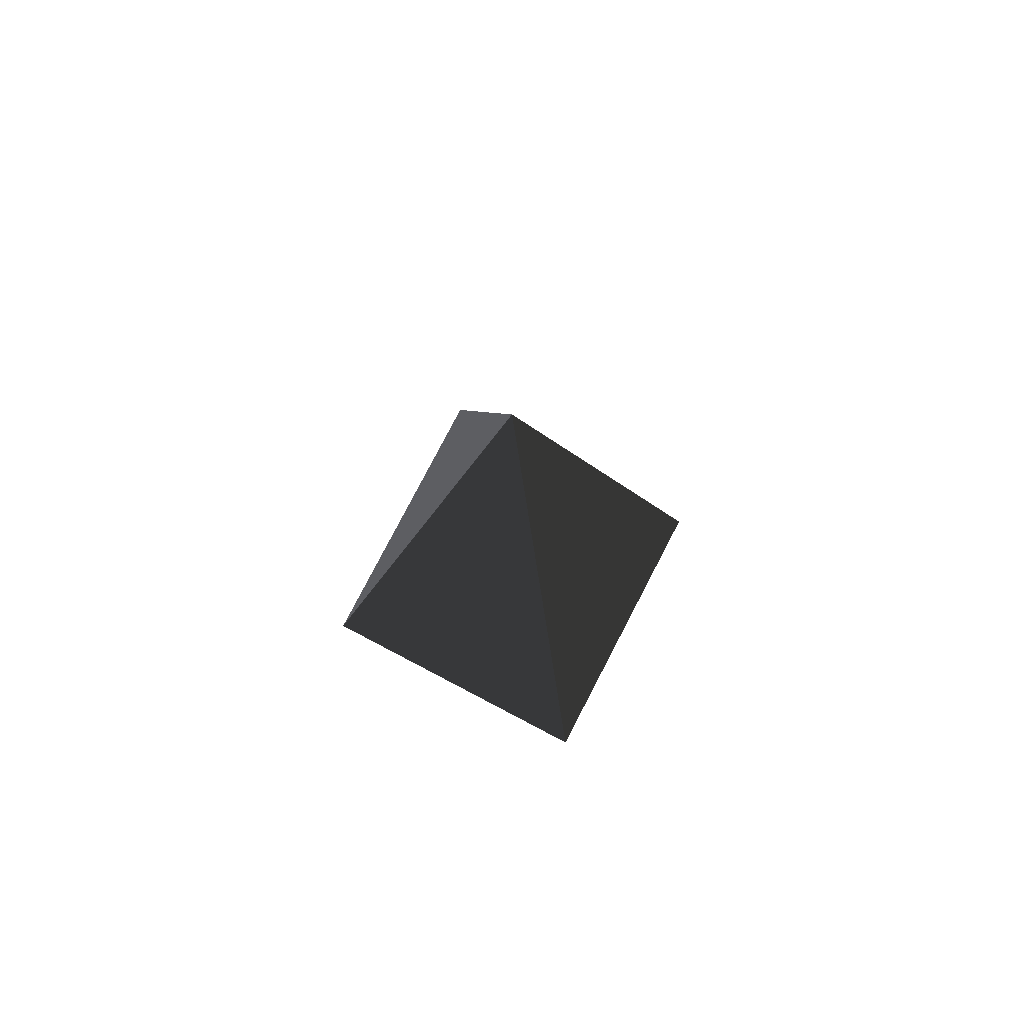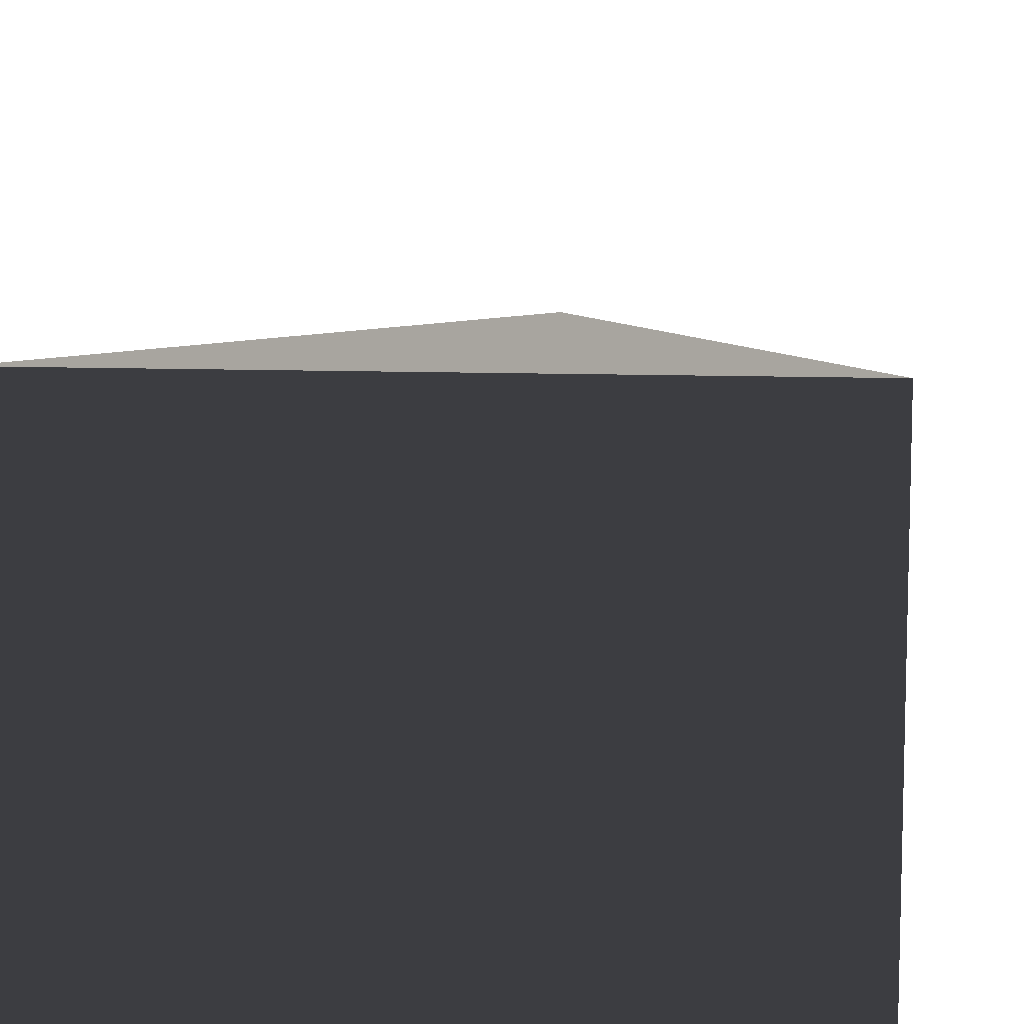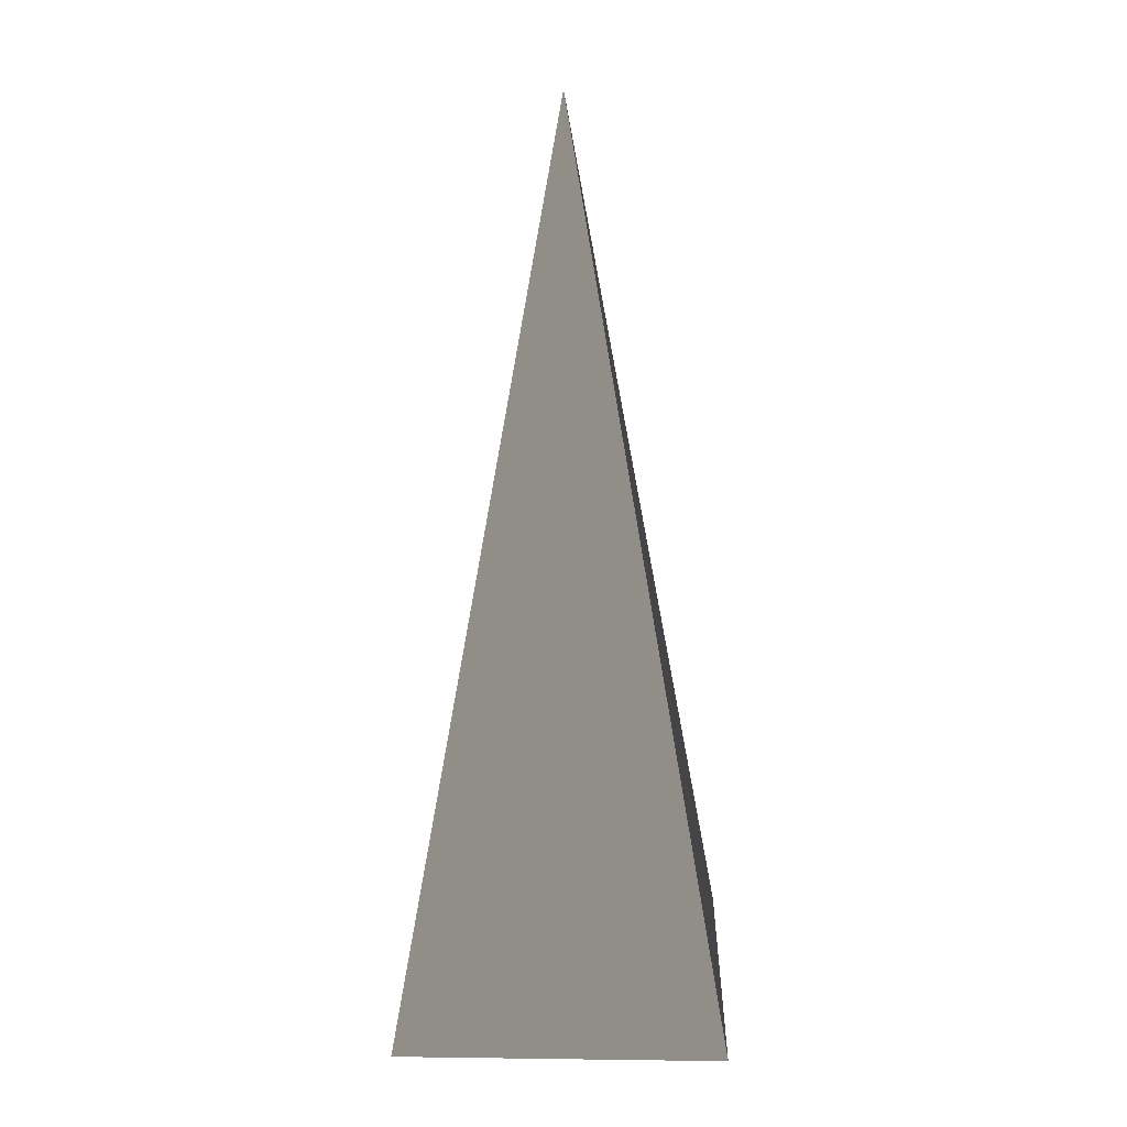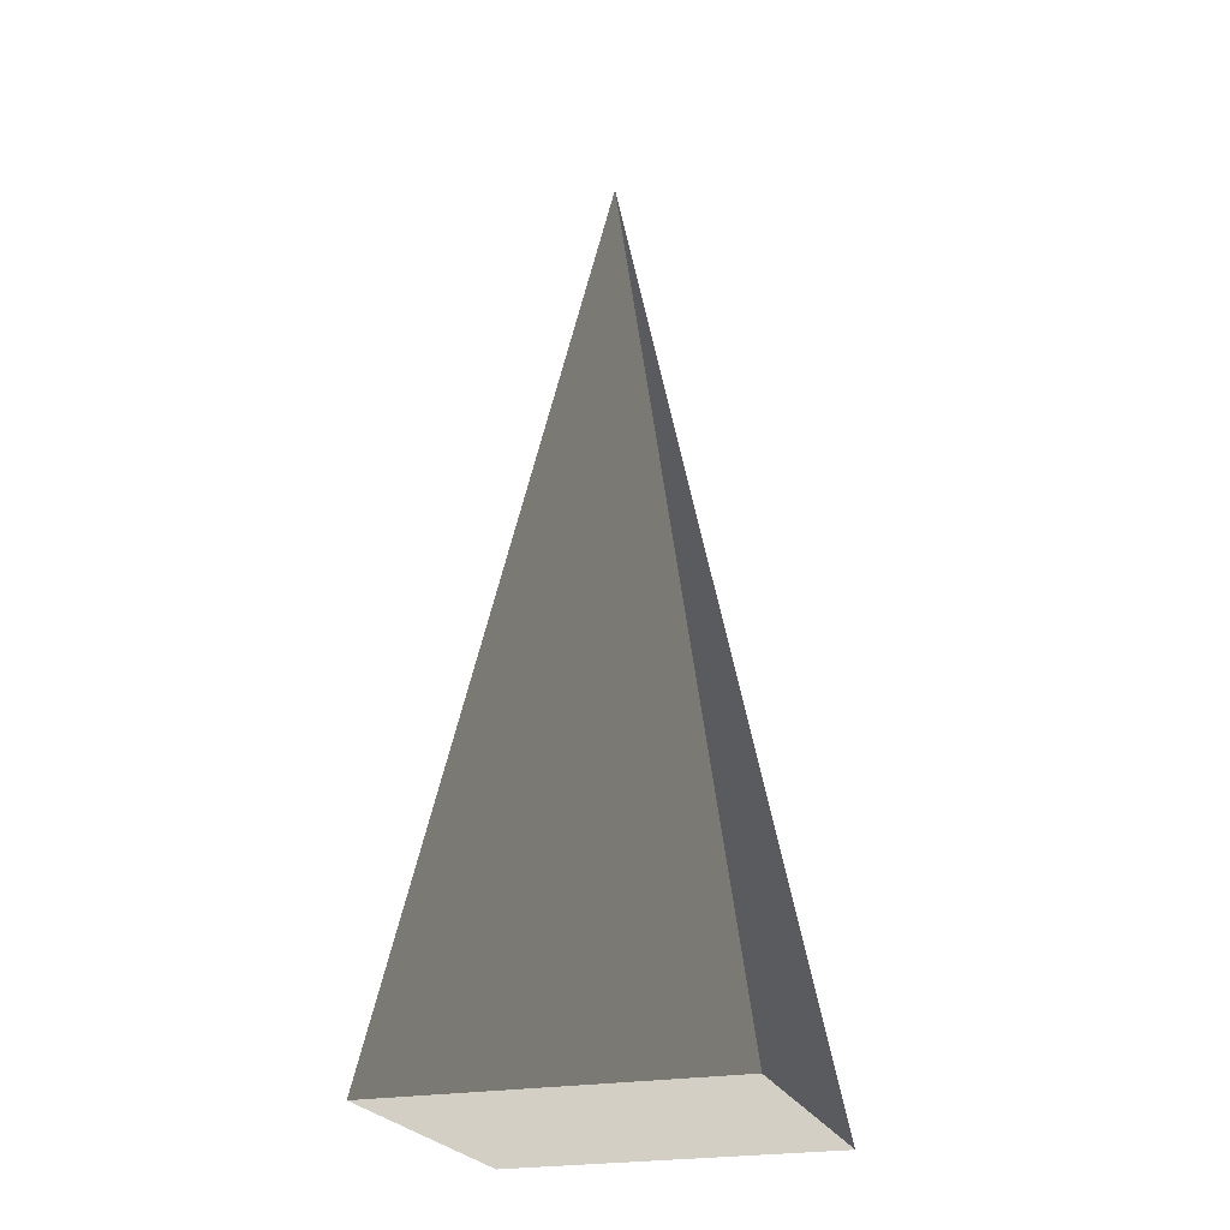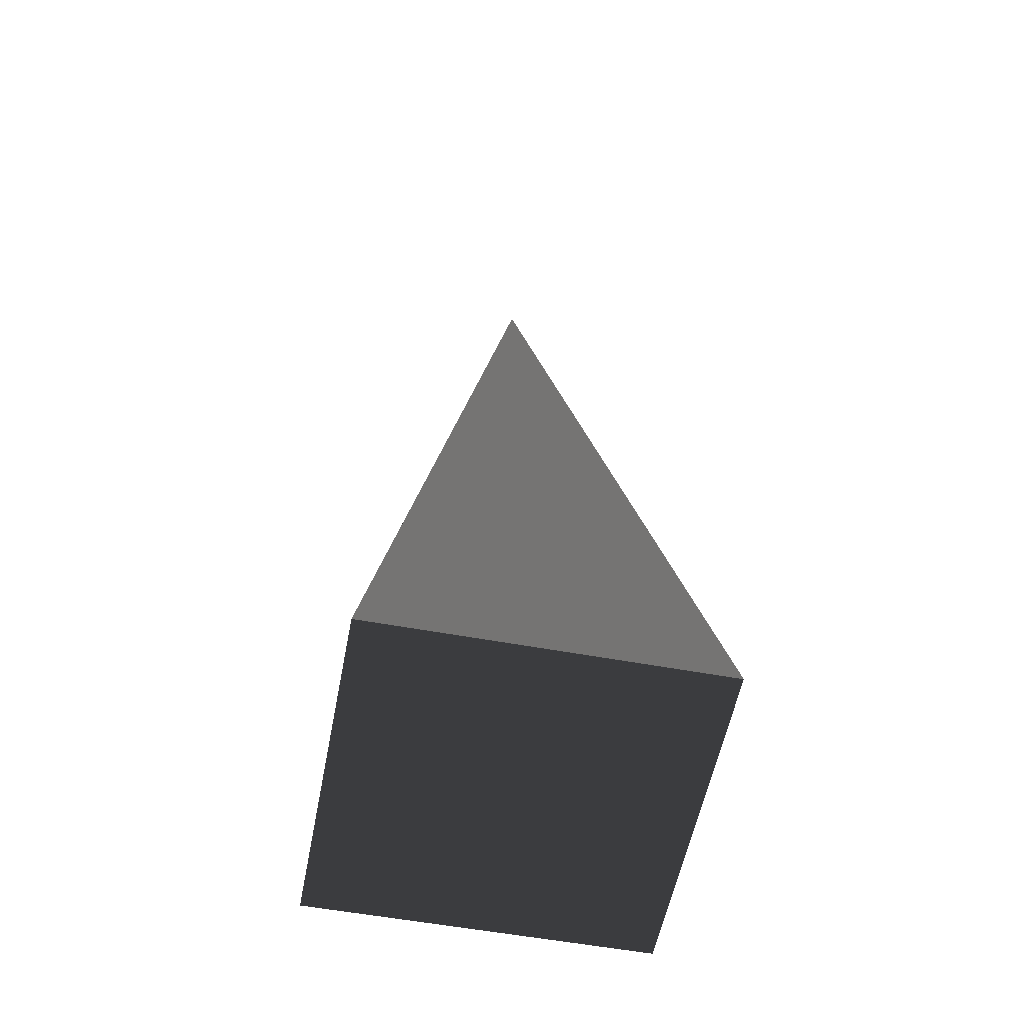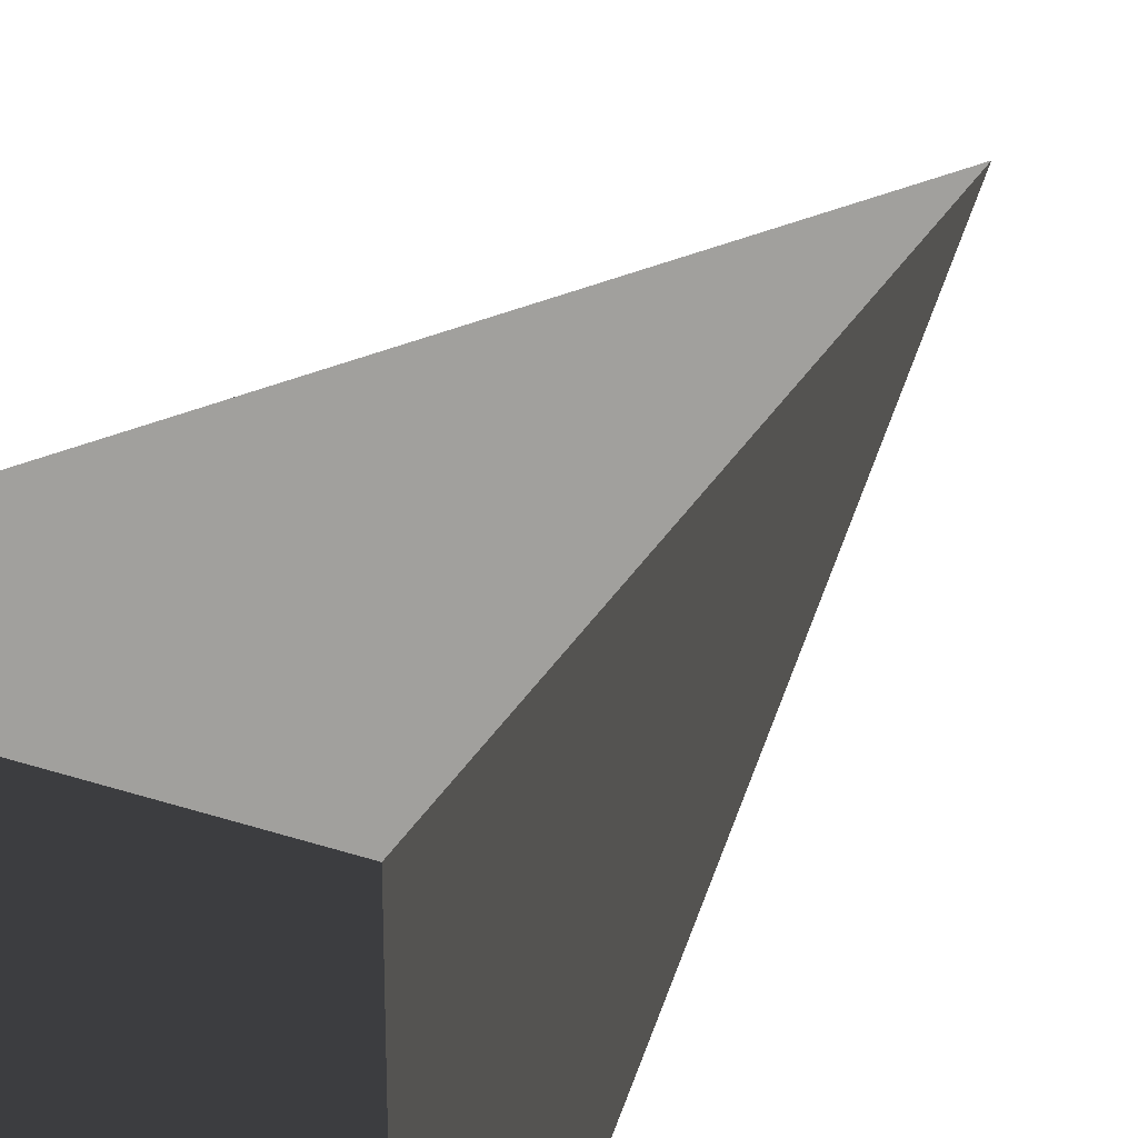
<metadata>
{"format":"obj","ext":"obj","renderer":"f3d","projection":"perspective","resolution":1024,"background":"white","views":[{"elev":79.7,"azim":117.6,"up":"+Z"},{"elev":14.2,"azim":-176.6,"up":"+Y"},{"elev":19.0,"azim":1.4,"up":"+Z"},{"elev":-23.6,"azim":17.6,"up":"+Z"},{"elev":-56.9,"azim":169.1,"up":"+Z"},{"elev":29.1,"azim":-153.3,"up":"+Y"}]}
</metadata>
<code>
v -5.965 -5.965 -11.43
v -5.965 5.965 -11.43
v -1.92e-06 4.811e-06 21.53
v -5.965 5.965 -11.43
v 5.965 5.965 -11.43
v -1.92e-06 4.811e-06 21.53
v 5.965 5.965 -11.43
v 5.965 -5.965 -11.43
v -1.92e-06 4.811e-06 21.53
v 5.965 -5.965 -11.43
v -5.965 -5.965 -11.43
v -1.92e-06 4.811e-06 21.53
v -5.965 5.965 -11.43
v -5.965 -5.965 -11.43
v 5.965 -5.965 -11.43
v 5.965 5.965 -11.43
g Cube_135_2495_640
f 1 3 2
f 4 6 5
f 7 9 8
f 10 12 11
f 13 15 14
f 13 16 15

</code>
